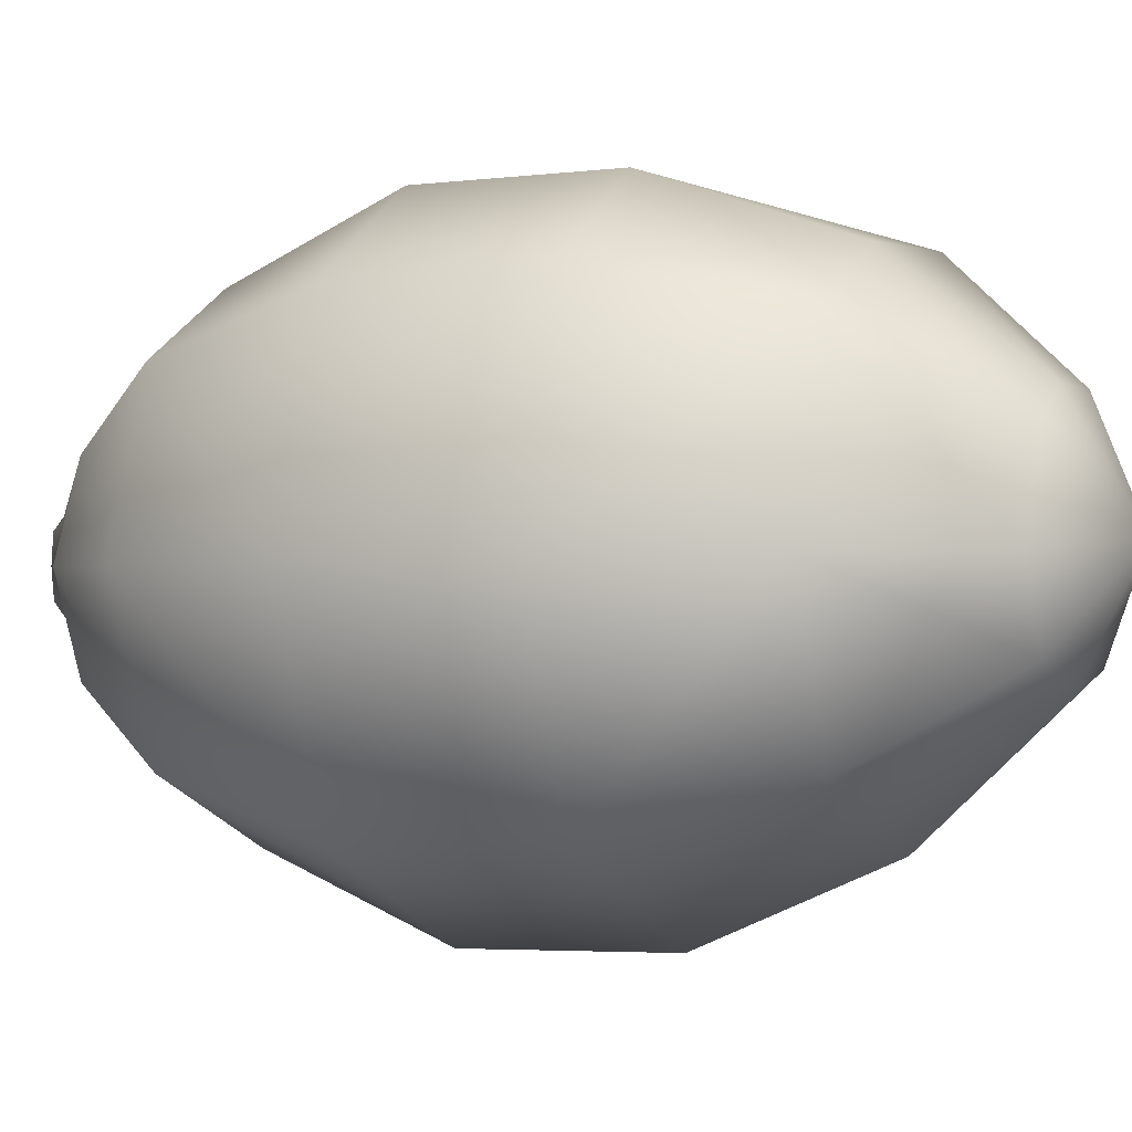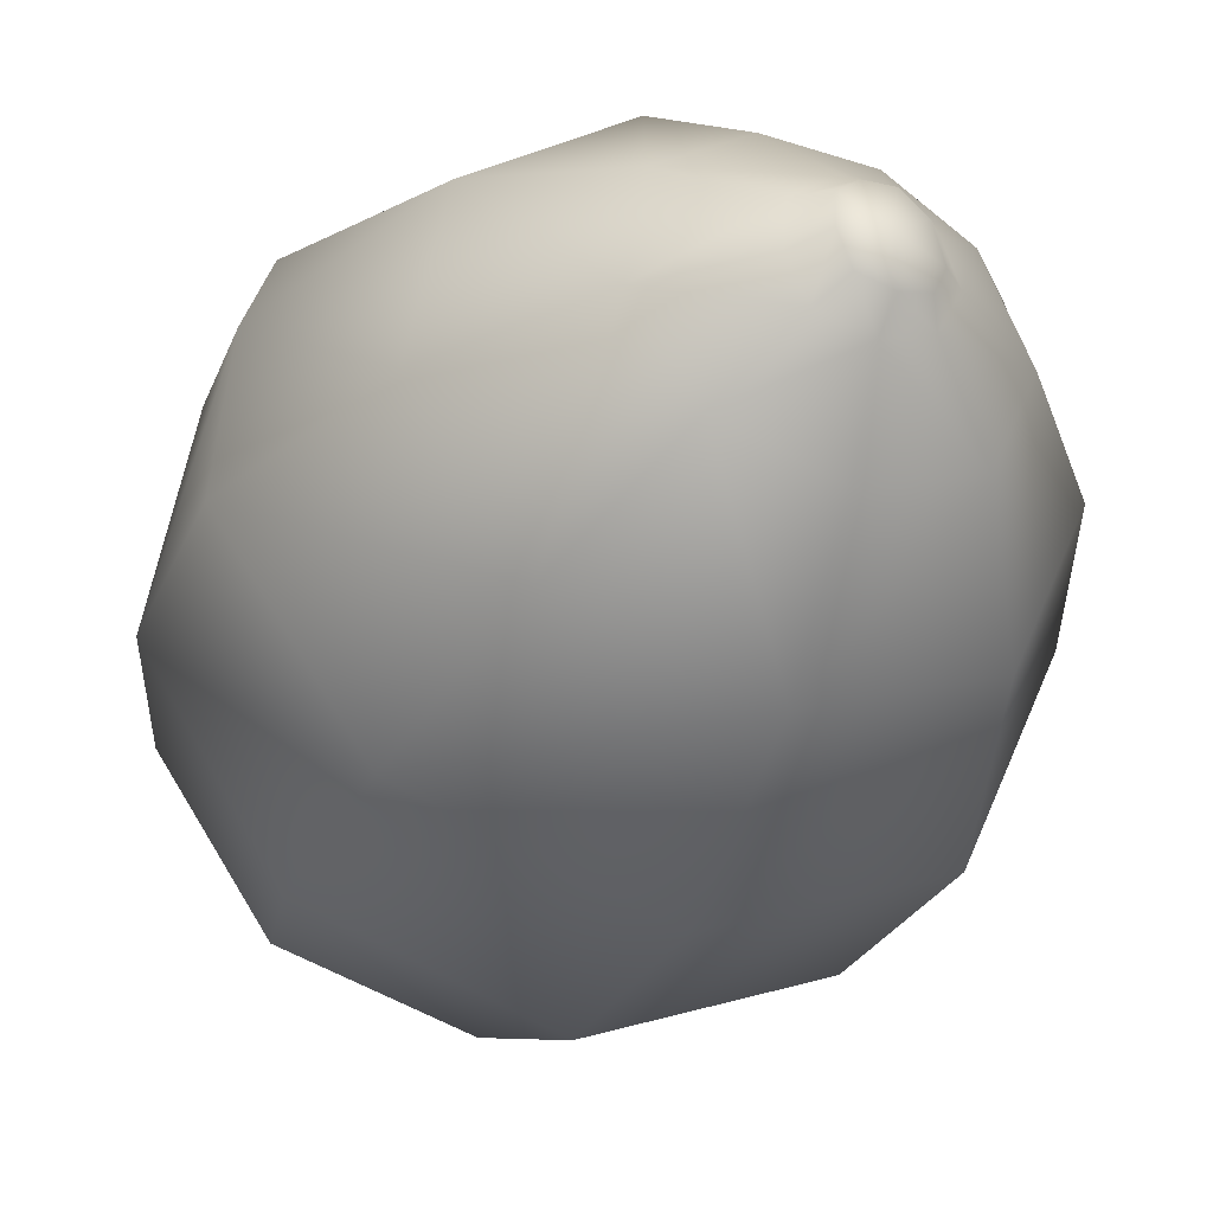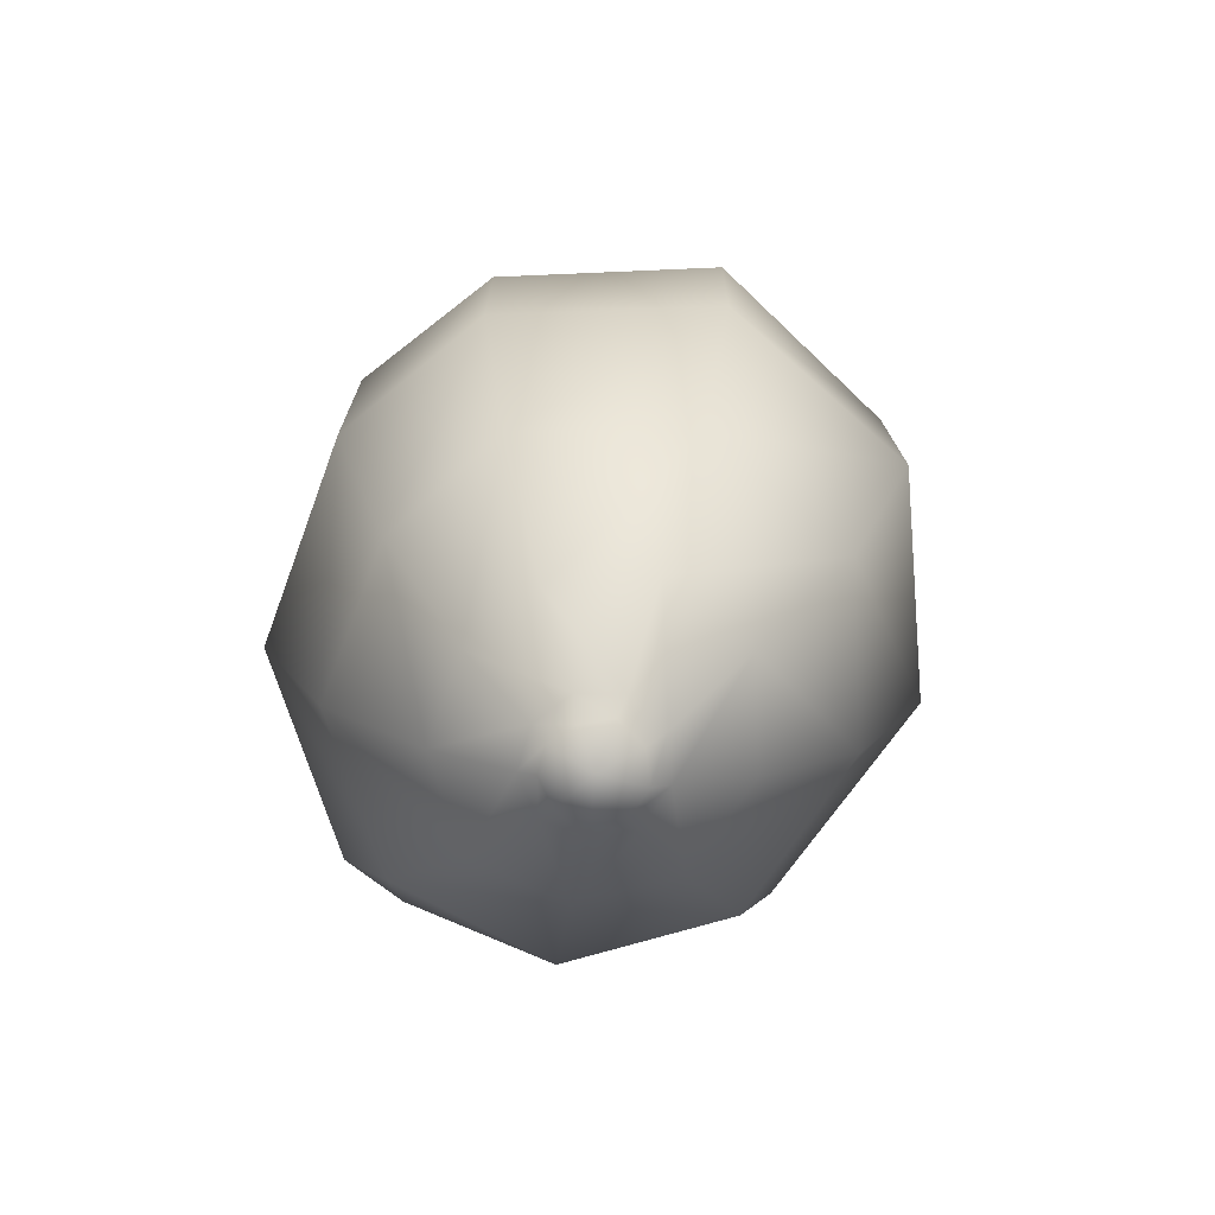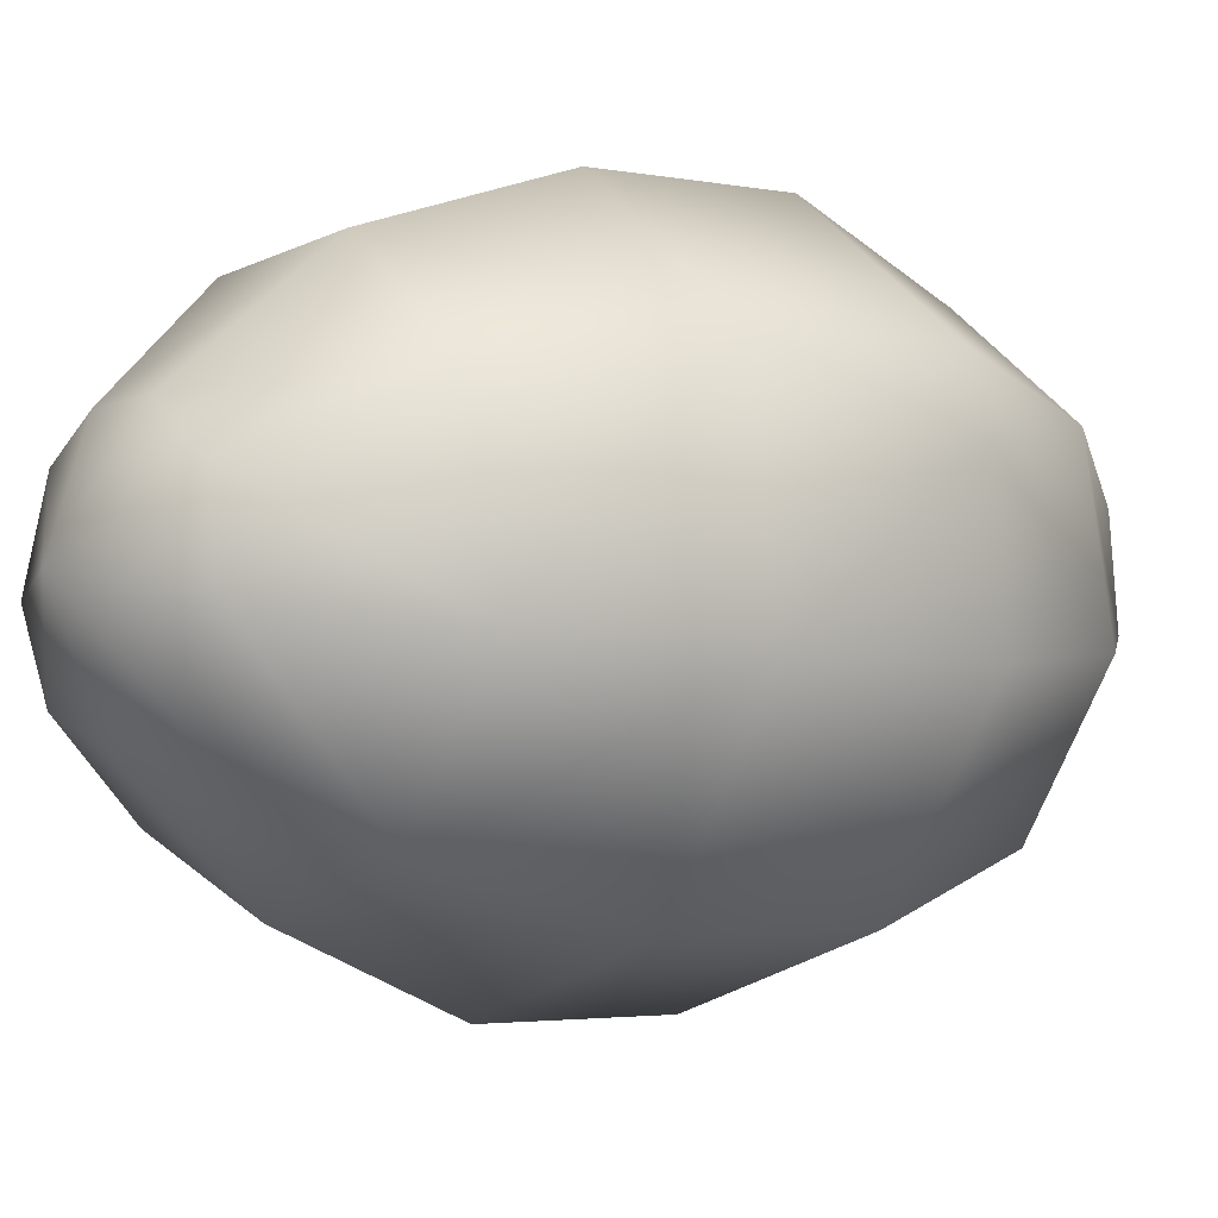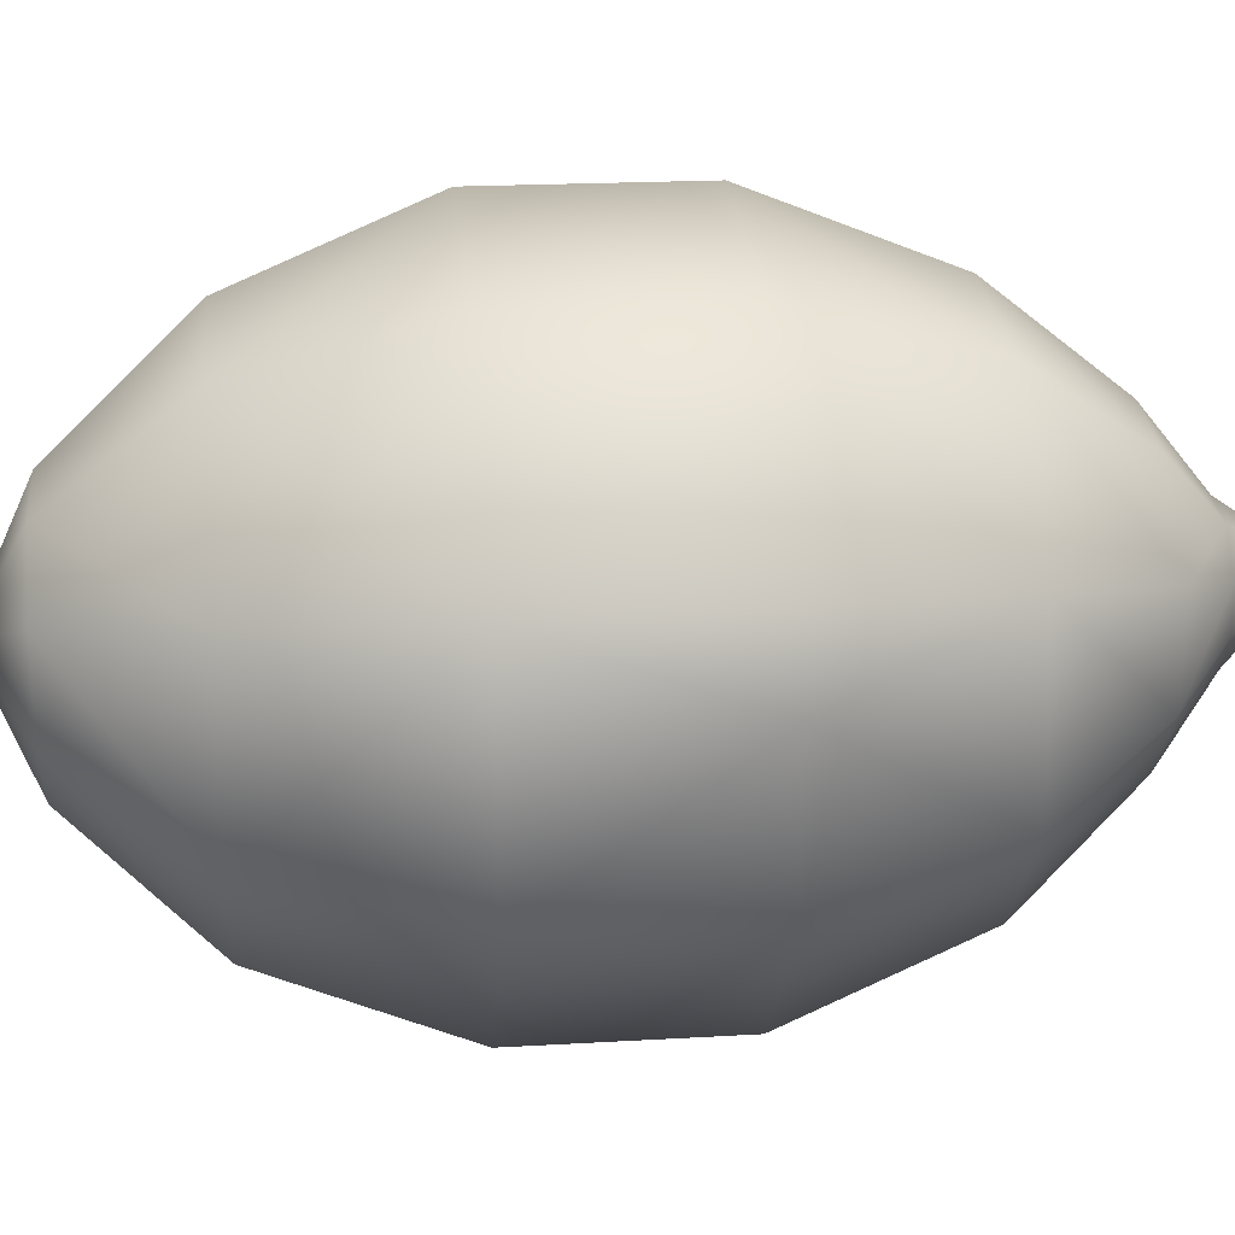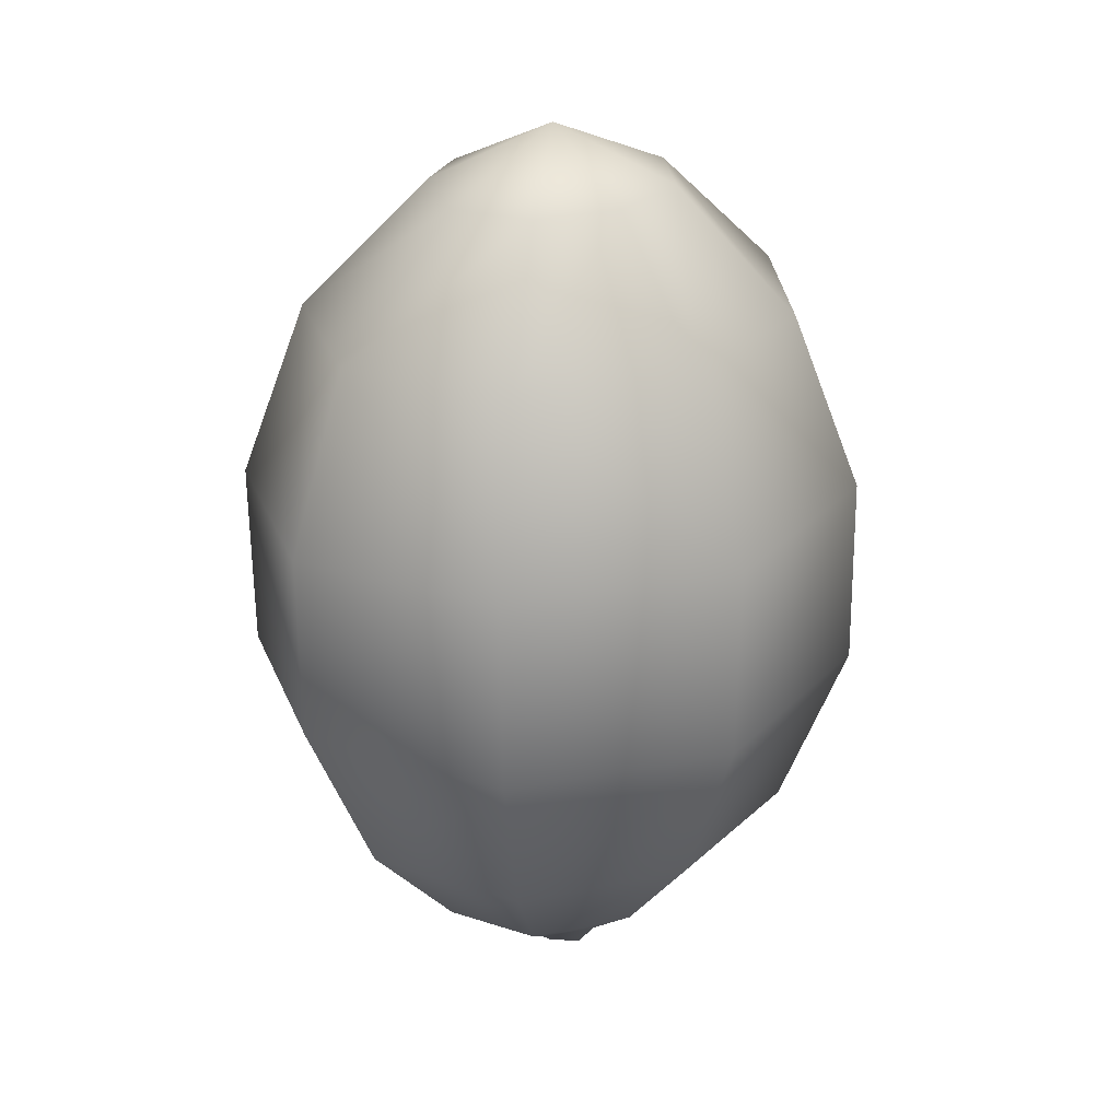
<metadata>
{"format":"obj","ext":"obj","renderer":"f3d","projection":"perspective","resolution":1024,"background":"white","views":[{"elev":-2.6,"azim":-66.1,"up":"+Y"},{"elev":-32.2,"azim":156.9,"up":"+Y"},{"elev":-73.2,"azim":-107.8,"up":"+Z"},{"elev":-2.6,"azim":52.4,"up":"+Y"},{"elev":30.5,"azim":84.1,"up":"+Y"},{"elev":26.5,"azim":-38.6,"up":"+Z"}]}
</metadata>
<code>
g merge3d_element_fruit_5
v 0.3096 0.09247 -0.07888
v 0.3235 -0.0588 -0.07794
v 0.3152 -0.05475 0.1157
v 0.2794 0.1595 0.1143
v 0.2849 0.1589 -0.07938
v 0.249 -0.04664 -0.2567
v 0.2166 0.1207 -0.2578
v 0.2487 -0.03952 0.2933
v 0.1469 -0.1878 0.2937
v 0.1927 -0.2403 0.1161
v 0.217 0.1277 0.2922
v 0.07502 0.232 0.2909
v 0.09916 0.289 0.1126
v -0.1274 0.2794 0.1116
v -0.09326 0.2179 0.2902
v -0.2642 0.1862 0.1114
v -0.2079 0.1498 0.29
v -0.3411 -0.02266 0.1123
v -0.2748 -0.0178 0.2906
v -0.2452 -0.2199 0.1139
v -0.1934 -0.1735 0.2919
v -0.02867 -0.3126 0.1155
v -0.02335 -0.2355 0.2931
v 0.1927 -0.2403 0.1161
v 0.1469 -0.1878 0.2937
v 0.03745 0.1155 0.4176
v 0.1059 0.06841 0.4183
v -0.007412 0.0006726 0.4739
v 0.1186 -0.01839 0.4188
v -0.04507 0.1123 0.4173
v -0.104 0.07619 0.4172
v -0.1432 -0.01406 0.4175
v -0.102 -0.09032 0.4181
v -0.0188 -0.1172 0.4187
v 0.06914 -0.0955 0.419
v 0.06914 -0.0955 0.419
v -0.02504 -0.2394 -0.2569
v 0.153 -0.1888 -0.2563
v 0.08606 -0.1116 -0.3731
v -0.01595 -0.1416 -0.3723
v -0.007781 -0.06741 -0.4312
v 0.03881 -0.05526 -0.4311
v -0.1187 -0.104 -0.3729
v -0.05099 -0.05001 -0.4315
v -0.1578 -0.01142 -0.3749
v -0.07078 -0.0098 -0.4319
v -0.1182 0.0803 -0.3752
v -0.0579 0.03215 -0.4307
v 0.02065 -0.03931 -0.4565
v -0.009772 -0.04804 -0.4578
v -0.0479 0.1257 -0.3751
v -0.02272 0.05668 -0.4309
v 0.04384 0.128 -0.3747
v 0.01931 0.05537 -0.4318
v 0.1268 0.0704 -0.3773
v 0.0529 0.02683 -0.4315
v 0.141 -0.0279 -0.3727
v 0.05737 -0.01741 -0.4312
v 0.03172 0.01983 -0.4578
v 0.03412 -0.0122 -0.4609
v 0.07646 0.2225 -0.2591
v 0.03881 -0.05526 -0.4311
v 0.009908 0.04059 -0.452
v -0.01714 0.04243 -0.4526
v -0.08571 0.2135 -0.2598
v -0.0401 0.0239 -0.4517
v -0.05311 -0.006053 -0.445
v -0.03929 -0.03514 -0.4509
v 0.1015 0.2899 -0.08104
v -0.1156 0.2807 -0.08206
v -0.2625 0.1852 -0.08224
v -0.3375 -0.02091 -0.08142
v -0.2478 -0.2256 -0.0798
v -0.03413 -0.3145 -0.07823
v 0.1936 -0.2427 -0.07752
v -0.2064 0.1424 -0.26
v -0.2604 -0.019 -0.2593
v -0.193 -0.175 -0.2581
v 0.1936 -0.2427 -0.07752
v 0.153 -0.1888 -0.2563
v 0.08606 -0.1116 -0.3731
v -0.008515 -0.001544 -0.4612
g merge3d_element_fruit_5_0
f 3 2 1
f 1 4 3
f 1 5 4
f 1 2 6
f 6 7 1
f 7 5 1
f 8 3 4
f 3 8 9
f 10 3 9
f 11 8 4
f 11 4 12
f 4 13 12
f 13 14 12
f 14 15 12
f 14 16 15
f 16 17 15
f 16 18 17
f 18 19 17
f 18 20 19
f 20 21 19
f 20 22 21
f 22 23 21
f 22 24 23
f 24 25 23
f 11 12 26
f 27 11 26
f 27 26 28
f 28 29 27
f 28 26 30
f 30 31 28
f 31 32 28
f 17 19 32
f 31 17 32
f 32 33 28
f 19 21 33
f 32 19 33
f 33 34 28
f 21 23 34
f 33 21 34
f 34 35 28
f 23 25 35
f 34 23 35
f 36 29 28
f 27 29 8
f 11 27 8
f 26 12 30
f 12 15 30
f 30 15 31
f 15 17 31
f 9 8 29
f 36 9 29
f 39 38 37
f 40 39 37
f 40 41 39
f 41 42 39
f 41 40 43
f 43 40 37
f 44 41 43
f 44 43 45
f 46 44 45
f 46 45 47
f 48 46 47
f 42 41 49
f 41 50 49
f 41 44 50
f 48 47 51
f 52 48 51
f 52 51 53
f 54 52 53
f 54 53 55
f 56 54 55
f 56 55 57
f 58 56 57
f 59 56 58
f 60 59 58
f 55 53 61
f 7 55 61
f 57 55 7
f 62 49 60
f 58 62 60
f 62 58 57
f 63 54 56
f 59 63 56
f 64 52 54
f 63 64 54
f 53 51 65
f 61 53 65
f 64 66 52
f 66 48 52
f 66 67 48
f 67 46 48
f 46 67 68
f 44 46 68
f 44 68 50
f 7 61 69
f 5 7 69
f 5 69 4
f 69 13 4
f 13 69 14
f 69 70 14
f 14 70 16
f 70 71 16
f 70 65 71
f 16 71 18
f 71 72 18
f 18 72 20
f 72 73 20
f 20 73 22
f 73 74 22
f 22 74 24
f 74 75 24
f 69 61 70
f 61 65 70
f 65 76 71
f 71 76 72
f 65 51 76
f 51 47 76
f 76 47 77
f 76 77 72
f 72 77 73
f 47 45 77
f 77 45 78
f 77 78 73
f 73 78 74
f 45 43 78
f 78 43 37
f 78 37 74
f 74 37 75
f 37 38 75
f 79 2 3
f 10 79 3
f 79 80 2
f 80 6 2
f 57 6 80
f 81 57 80
f 6 57 7
f 81 62 57
f 68 82 50
f 50 82 49
f 49 82 60
f 60 82 59
f 59 82 63
f 63 82 64
f 64 82 66
f 66 82 67
f 67 82 68

</code>
